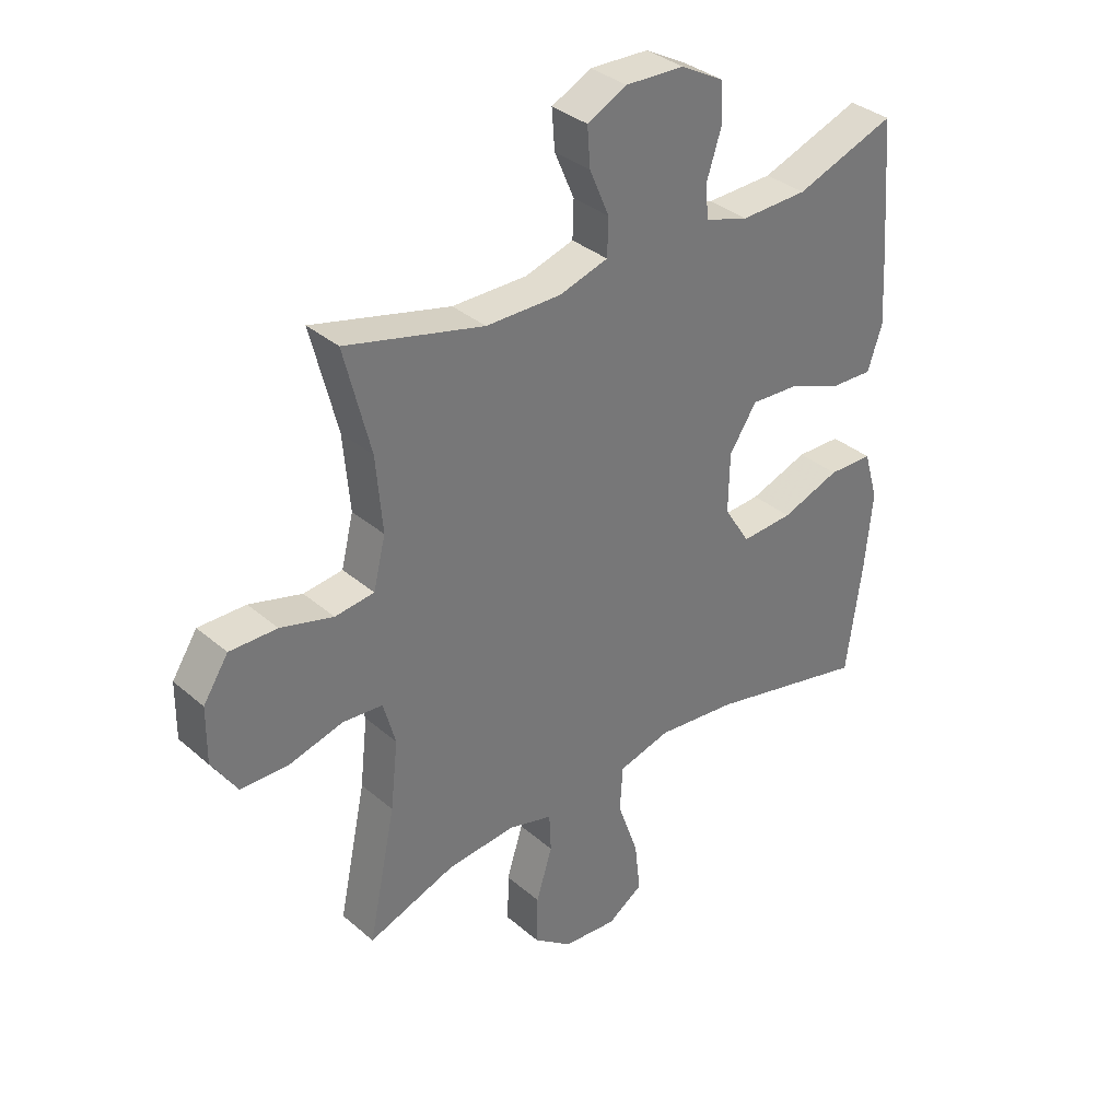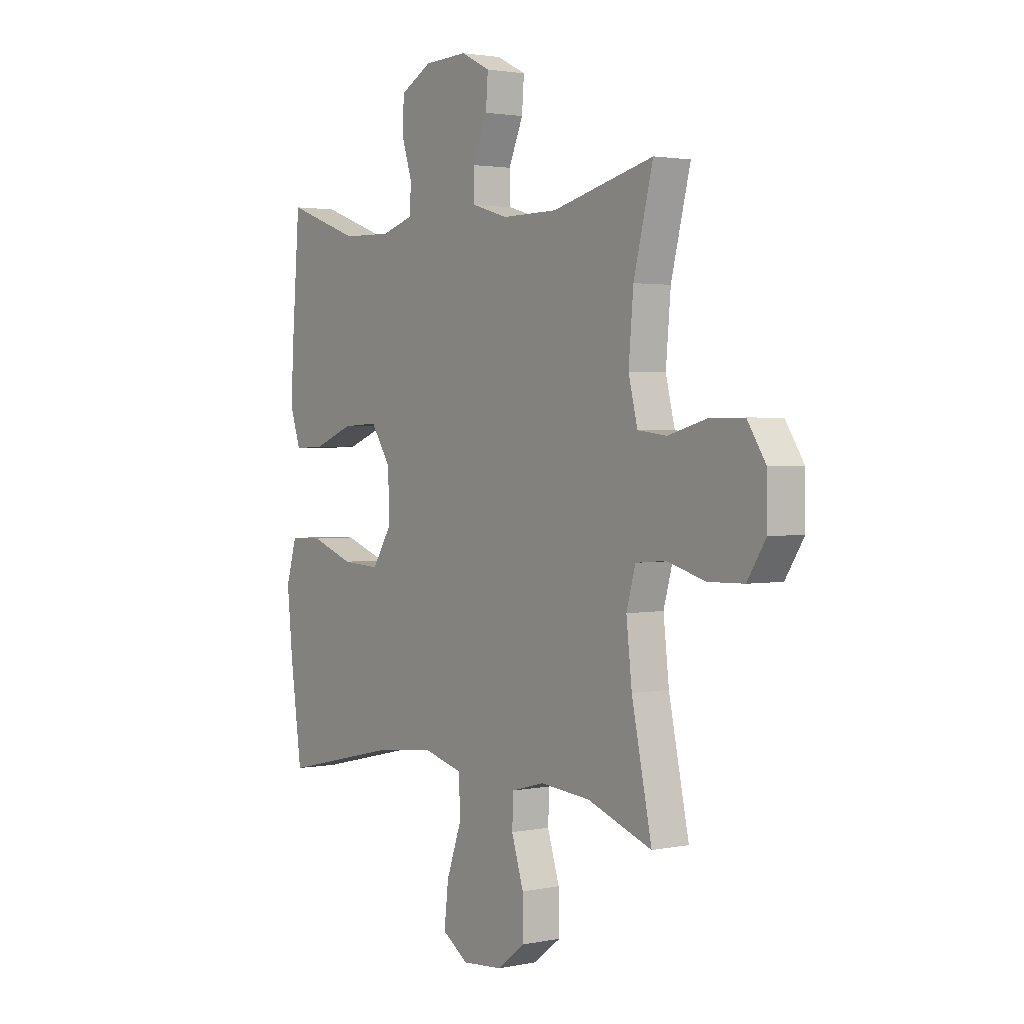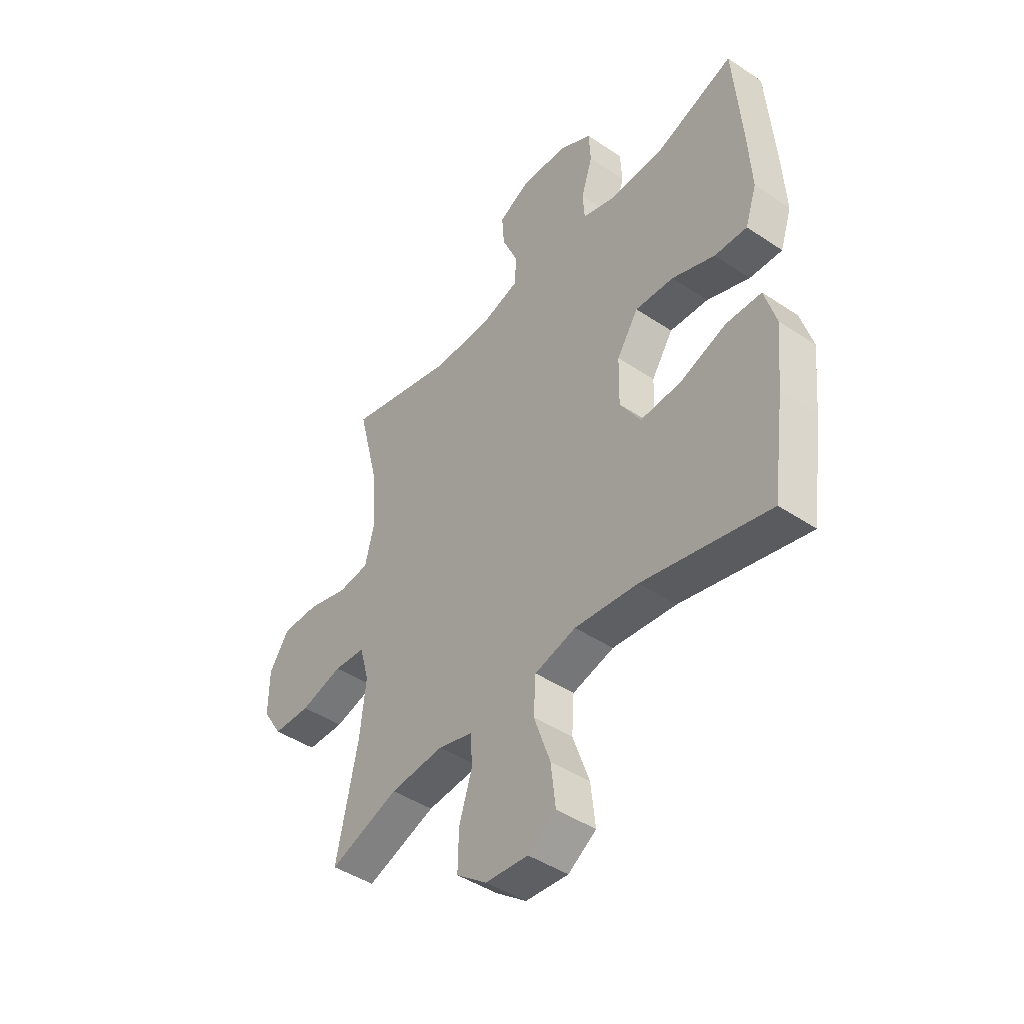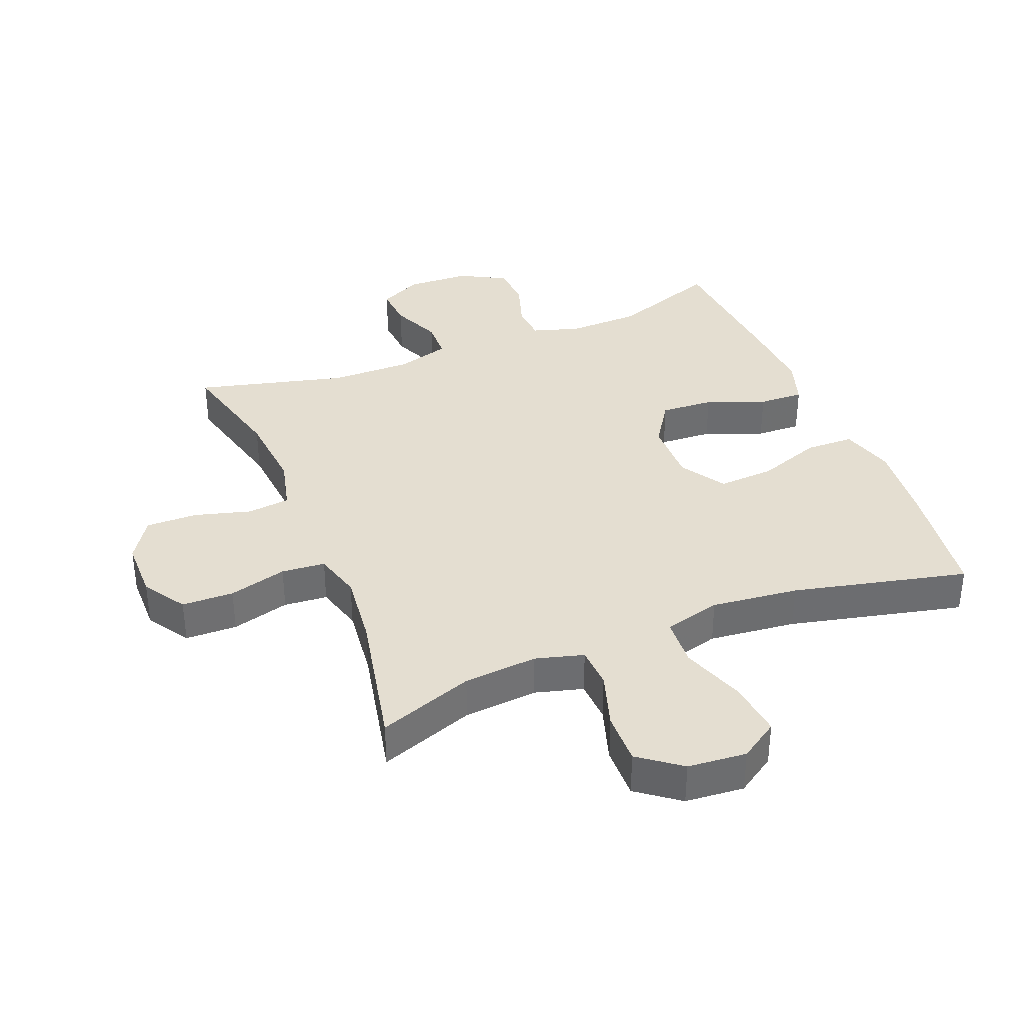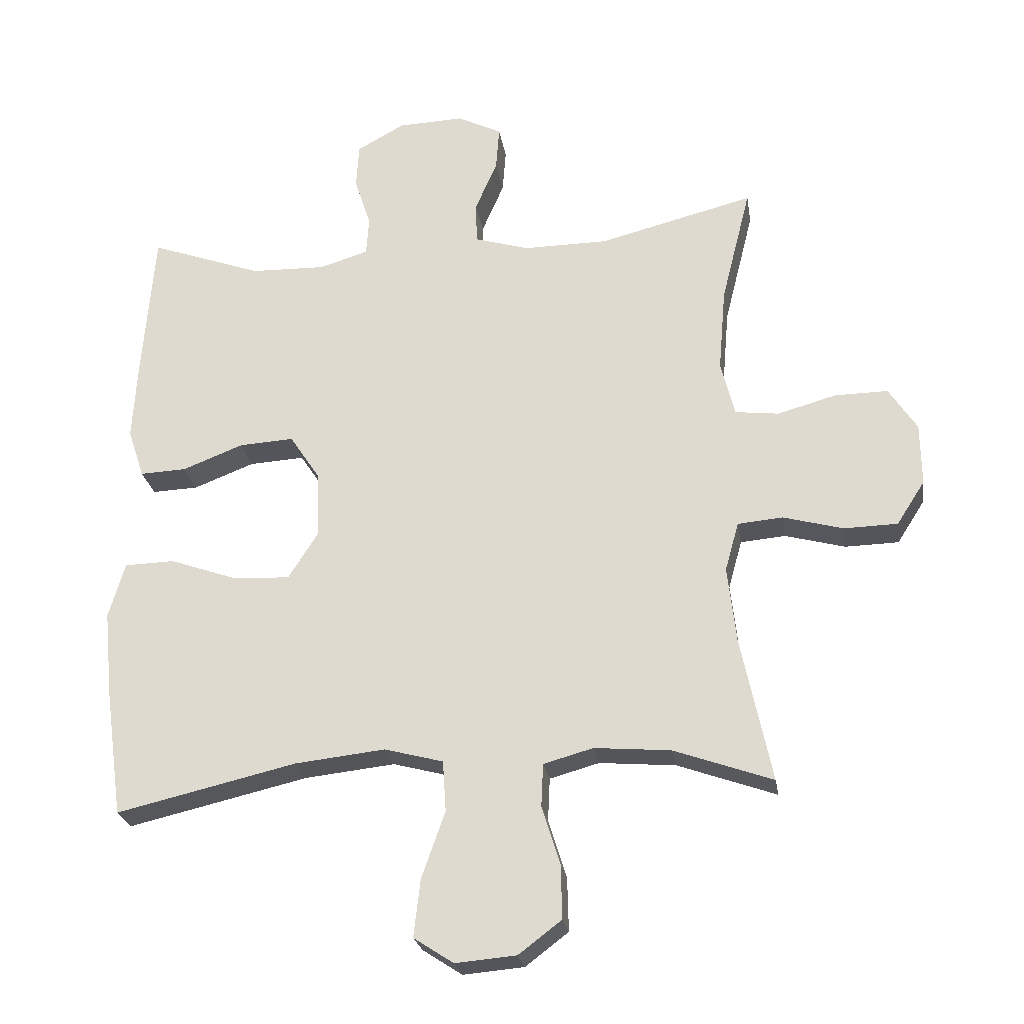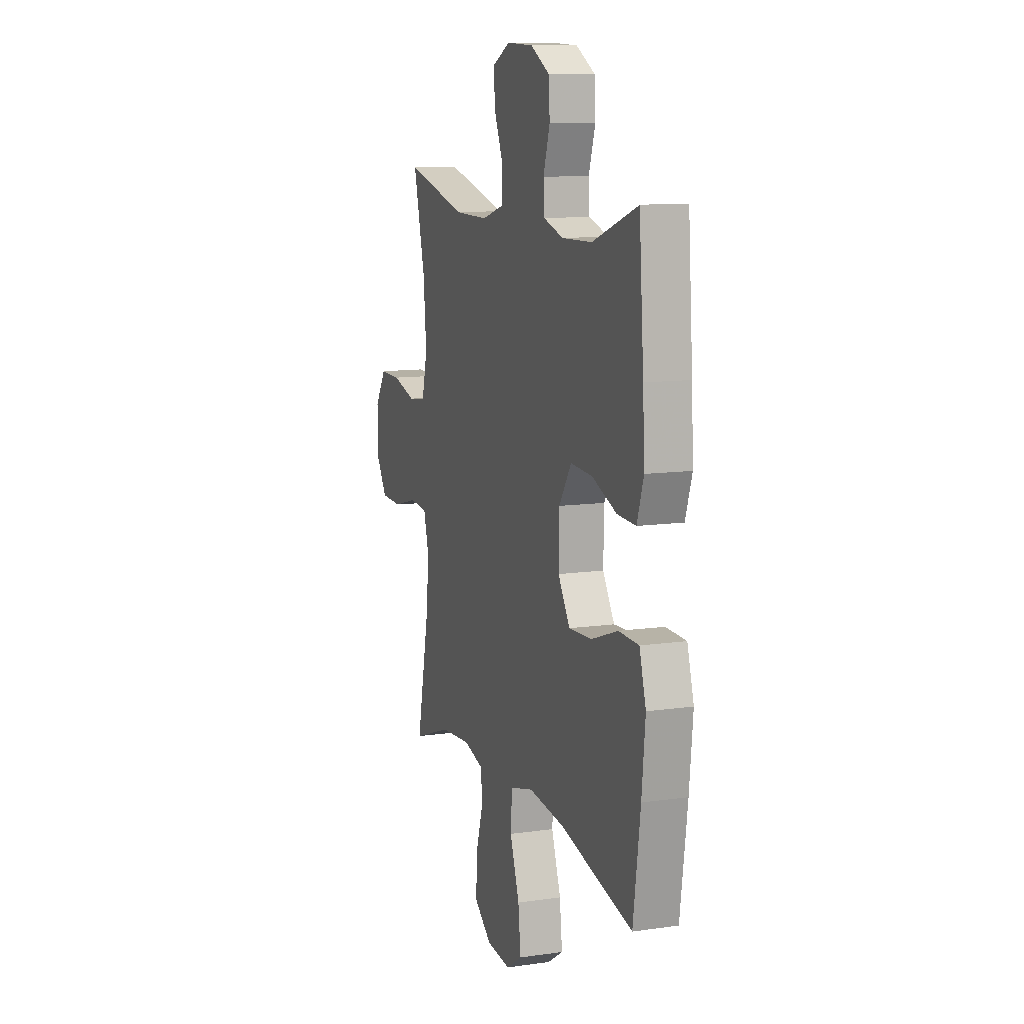
<metadata>
{"format":"obj","ext":"obj","renderer":"f3d","projection":"perspective","resolution":1024,"background":"white","views":[{"elev":34.7,"azim":138.6,"up":"+Z"},{"elev":2.2,"azim":54.4,"up":"+Z"},{"elev":-44.5,"azim":-128.0,"up":"+Z"},{"elev":36.4,"azim":158.1,"up":"+Y"},{"elev":-24.8,"azim":9.0,"up":"+Z"},{"elev":11.2,"azim":-109.3,"up":"+Z"}]}
</metadata>
<code>
v -0.5 0.07 0.5
v -0.328 0.07 0.438
v -0.213 0.07 0.435
v -0.138 0.07 0.458
v -0.134 0.07 0.517
v -0.159 0.07 0.594
v -0.155 0.07 0.663
v -0.082 0.07 0.703
v 0.019 0.07 0.707
v 0.087 0.07 0.673
v 0.082 0.07 0.606
v 0.048 0.07 0.527
v 0.05 0.07 0.464
v 0.134 0.07 0.439
v 0.263 0.07 0.44
v 0.5 0.07 0.5
v 0.455 0.07 0.321
v 0.444 0.07 0.193
v 0.465 0.07 0.108
v 0.532 0.07 0.1
v 0.622 0.07 0.125
v 0.703 0.07 0.126
v 0.746 0.07 0.06
v 0.747 0.07 -0.035
v 0.704 0.07 -0.102
v 0.622 0.07 -0.104
v 0.53 0.07 -0.079
v 0.461 0.07 -0.085
v 0.44 0.07 -0.16
v 0.453 0.07 -0.276
v 0.5 0.07 -0.5
v 0.349 0.07 -0.446
v 0.232 0.07 -0.436
v 0.156 0.07 -0.457
v 0.153 0.07 -0.523
v 0.181 0.07 -0.612
v 0.183 0.07 -0.695
v 0.117 0.07 -0.745
v 0.024 0.07 -0.753
v -0.037 0.07 -0.713
v -0.027 0.07 -0.625
v 0.009 0.07 -0.523
v 0.004 0.07 -0.445
v -0.086 0.07 -0.421
v -0.224 0.07 -0.436
v -0.5 0.07 -0.5
v -0.527 0.07 -0.305
v -0.54 0.07 -0.173
v -0.515 0.07 -0.088
v -0.438 0.07 -0.086
v -0.337 0.07 -0.122
v -0.248 0.07 -0.127
v -0.203 0.07 -0.056
v -0.205 0.07 0.046
v -0.252 0.07 0.117
v -0.336 0.07 0.112
v -0.429 0.07 0.076
v -0.5 0.07 0.073
v -0.525 0.07 0.148
v -0.518 0.07 0.269
v -0.5 0 0.5
v -0.328 0 0.438
v -0.213 0 0.435
v -0.138 0 0.458
v -0.134 0 0.517
v -0.159 0 0.594
v -0.155 0 0.663
v -0.082 0 0.703
v 0.019 0 0.707
v 0.087 0 0.673
v 0.082 0 0.606
v 0.048 0 0.527
v 0.05 0 0.464
v 0.134 0 0.439
v 0.263 0 0.44
v 0.5 0 0.5
v 0.455 0 0.321
v 0.444 0 0.193
v 0.465 0 0.108
v 0.532 0 0.1
v 0.622 0 0.125
v 0.703 0 0.126
v 0.746 0 0.06
v 0.747 0 -0.035
v 0.704 0 -0.102
v 0.622 0 -0.104
v 0.53 0 -0.079
v 0.461 0 -0.085
v 0.44 0 -0.16
v 0.453 0 -0.276
v 0.5 0 -0.5
v 0.349 0 -0.446
v 0.232 0 -0.436
v 0.156 0 -0.457
v 0.153 0 -0.523
v 0.181 0 -0.612
v 0.183 0 -0.695
v 0.117 0 -0.745
v 0.024 0 -0.753
v -0.037 0 -0.713
v -0.027 0 -0.625
v 0.009 0 -0.523
v 0.004 0 -0.445
v -0.086 0 -0.421
v -0.224 0 -0.436
v -0.5 0 -0.5
v -0.527 0 -0.305
v -0.54 0 -0.173
v -0.515 0 -0.088
v -0.438 0 -0.086
v -0.337 0 -0.122
v -0.248 0 -0.127
v -0.203 0 -0.056
v -0.205 0 0.046
v -0.252 0 0.117
v -0.336 0 0.112
v -0.429 0 0.076
v -0.5 0 0.073
v -0.525 0 0.148
v -0.518 0 0.269
f 60 1 2
f 59 60 2
f 58 59 2
f 57 58 2
f 56 57 2
f 55 56 2 3
f 54 55 3 4
f 53 54 4
f 49 50 51
f 48 49 51
f 47 48 51
f 46 47 51
f 45 46 51
f 44 45 51 52
f 43 44 52 53
f 40 41 42
f 39 40 42
f 38 39 42
f 37 38 42
f 36 37 42
f 35 36 42
f 34 35 42 43
f 43 53 4
f 34 43 4
f 33 34 4
f 30 31 32
f 33 4 5
f 32 33 5
f 30 32 5
f 29 30 5
f 25 26 27
f 24 25 27
f 23 24 27
f 22 23 27
f 21 22 27
f 20 21 27
f 19 20 27 28
f 29 5 6
f 28 29 6
f 19 28 6
f 18 19 6
f 15 16 17
f 14 15 17 18
f 10 11 12
f 9 10 12
f 8 9 12
f 7 8 12
f 6 7 12
f 6 12 13
f 18 6 13
f 13 14 18
f 62 61 120
f 62 120 119
f 62 119 118
f 62 118 117
f 62 117 116
f 63 62 116 115
f 64 63 115 114
f 64 114 113
f 111 110 109
f 111 109 108
f 111 108 107
f 111 107 106
f 111 106 105
f 112 111 105 104
f 113 112 104 103
f 102 101 100
f 102 100 99
f 102 99 98
f 102 98 97
f 102 97 96
f 102 96 95
f 103 102 95 94
f 64 113 103
f 64 103 94
f 64 94 93
f 92 91 90
f 65 64 93
f 65 93 92
f 65 92 90
f 65 90 89
f 87 86 85
f 87 85 84
f 87 84 83
f 87 83 82
f 87 82 81
f 87 81 80
f 88 87 80 79
f 66 65 89
f 66 89 88
f 66 88 79
f 66 79 78
f 77 76 75
f 78 77 75 74
f 72 71 70
f 72 70 69
f 72 69 68
f 72 68 67
f 72 67 66
f 73 72 66
f 73 66 78
f 78 74 73
f 1 61 62 2
f 2 62 63 3
f 3 63 64 4
f 4 64 65 5
f 5 65 66 6
f 6 66 67 7
f 7 67 68 8
f 8 68 69 9
f 9 69 70 10
f 10 70 71 11
f 11 71 72 12
f 12 72 73 13
f 13 73 74 14
f 14 74 75 15
f 15 75 76 16
f 16 76 77 17
f 17 77 78 18
f 18 78 79 19
f 19 79 80 20
f 20 80 81 21
f 21 81 82 22
f 22 82 83 23
f 23 83 84 24
f 24 84 85 25
f 25 85 86 26
f 26 86 87 27
f 27 87 88 28
f 28 88 89 29
f 29 89 90 30
f 30 90 91 31
f 31 91 92 32
f 32 92 93 33
f 33 93 94 34
f 34 94 95 35
f 35 95 96 36
f 36 96 97 37
f 37 97 98 38
f 38 98 99 39
f 39 99 100 40
f 40 100 101 41
f 41 101 102 42
f 42 102 103 43
f 43 103 104 44
f 44 104 105 45
f 45 105 106 46
f 46 106 107 47
f 47 107 108 48
f 48 108 109 49
f 49 109 110 50
f 50 110 111 51
f 51 111 112 52
f 52 112 113 53
f 53 113 114 54
f 54 114 115 55
f 55 115 116 56
f 56 116 117 57
f 57 117 118 58
f 58 118 119 59
f 59 119 120 60
f 60 120 61 1

</code>
